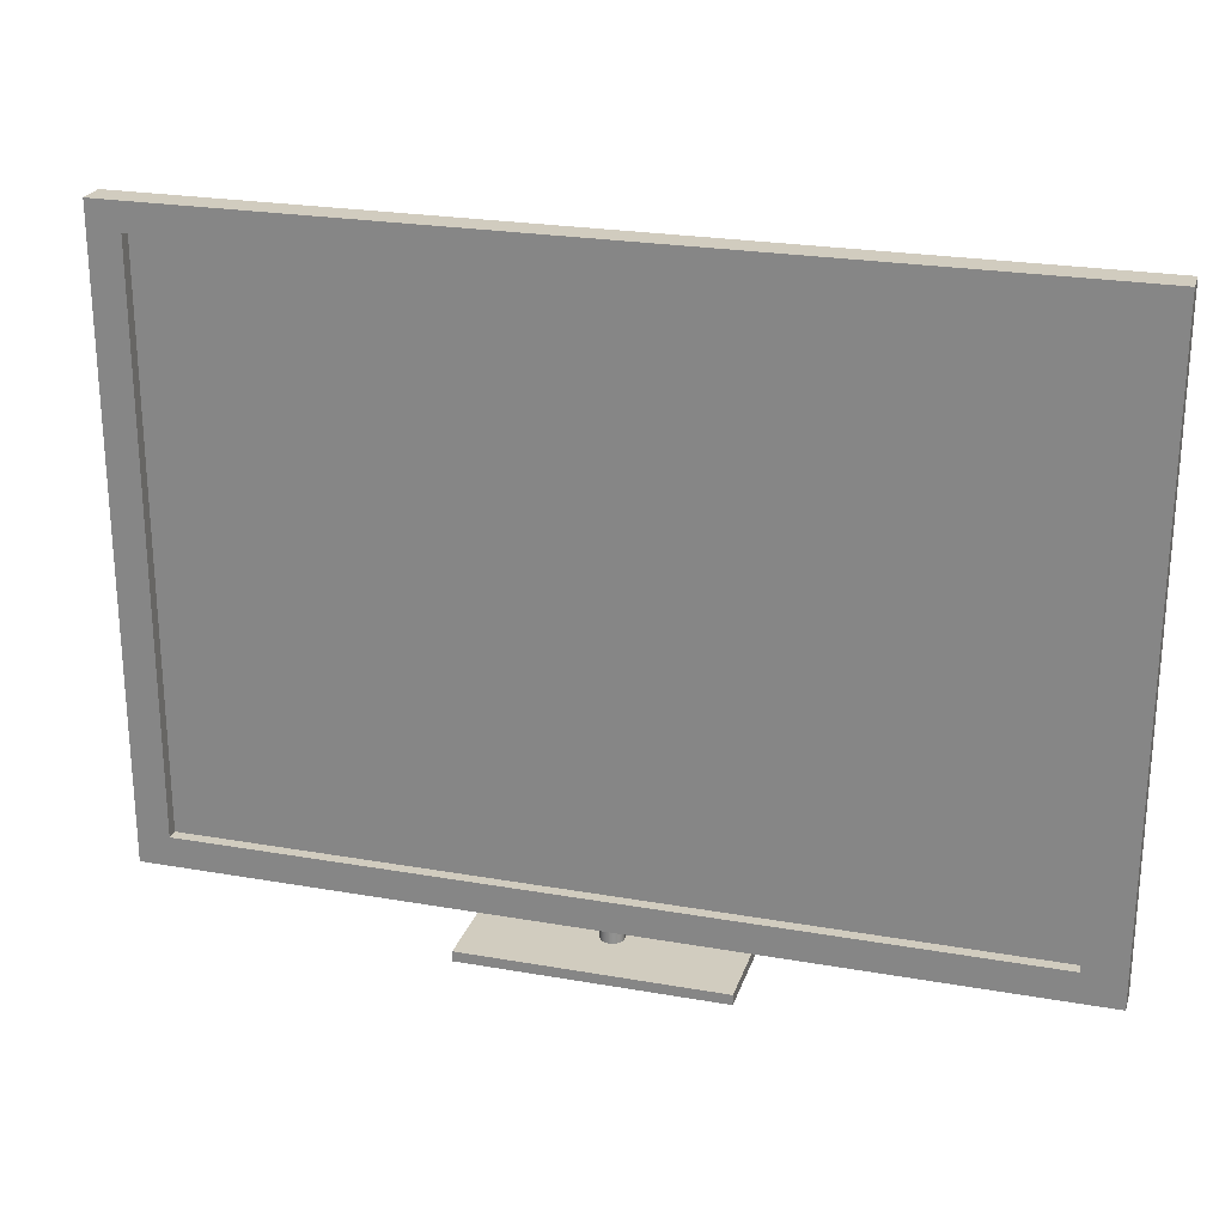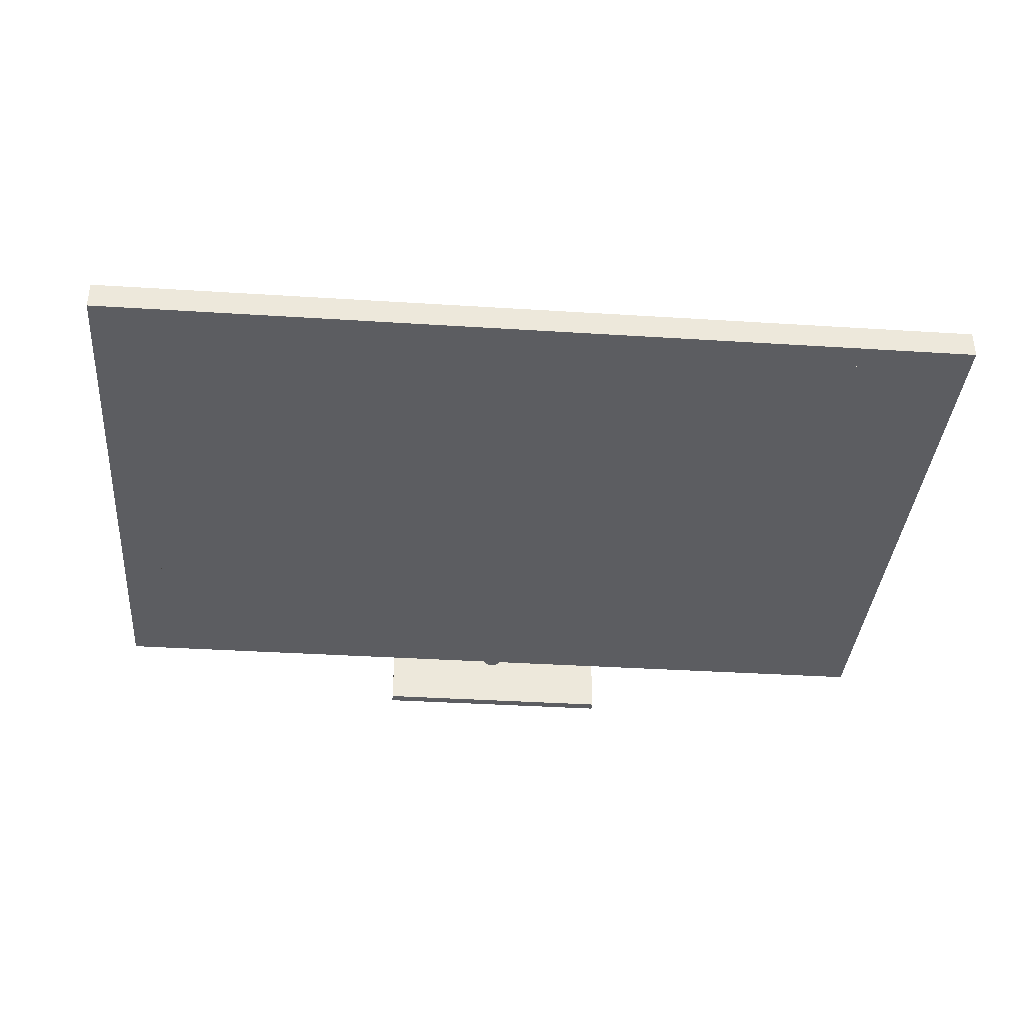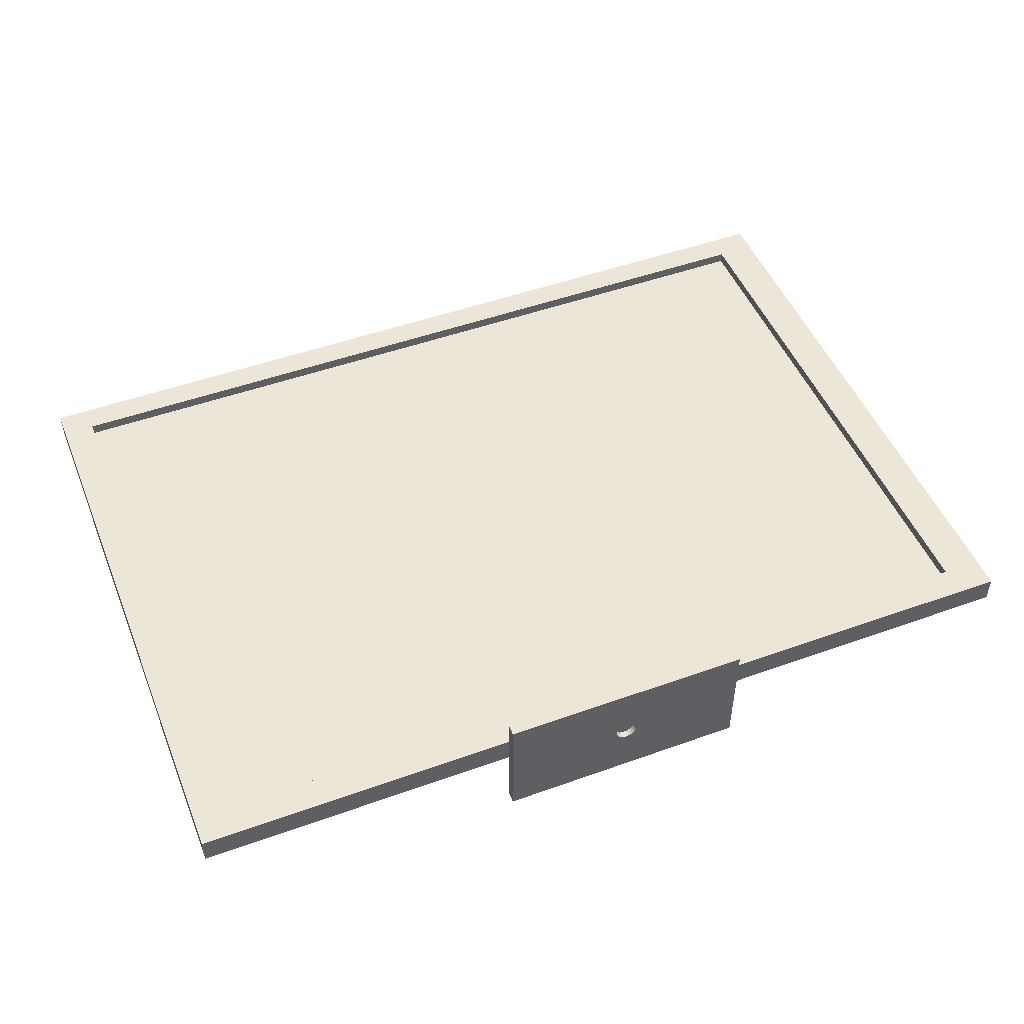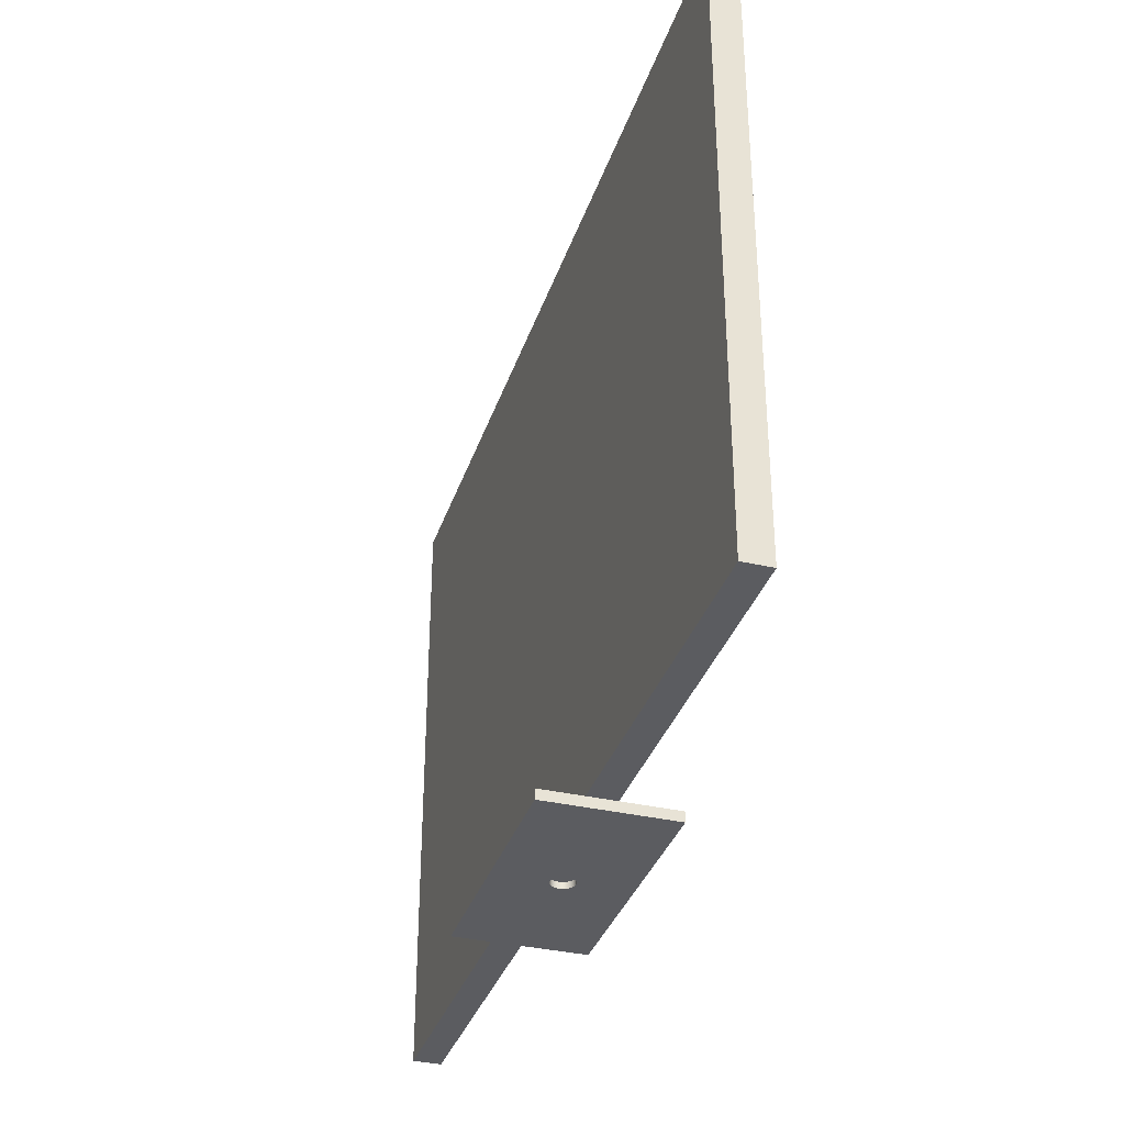
<metadata>
{"format":"obj","ext":"obj","renderer":"f3d","projection":"perspective","resolution":1024,"background":"white","views":[{"elev":24.1,"azim":16.2,"up":"+Y"},{"elev":-36.8,"azim":175.3,"up":"+Z"},{"elev":49.2,"azim":-21.7,"up":"+Z"},{"elev":-34.9,"azim":-107.3,"up":"+Y"}]}
</metadata>
<code>
v -0.3956 -0.05573 0.0132
v -0.3666 -0.02872 0.0132
v -0.3956 0.5048 0.0132
v 0.4103 -0.05573 0.0132
v -0.3666 0.48 0.0132
v -0.3956 -0.05573 -0.01213
v 0.00659 -0.05573 0.01063
v 0.3745 -0.02872 0.0132
v 0.4103 0.5048 0.0132
v -0.3666 0.1317 0.003065
v -0.3956 0.5048 -0.01213
v 0.005541 -0.05573 -0.009428
v 0.004003 -0.05573 0.01008
v 0.007385 -0.05573 0.01059
v 0.3745 0.48 0.0132
v 0.3745 -0.02872 0.003065
v 0.4103 0.5048 -0.01213
v -0.3666 -0.02872 0.003065
v -0.3666 0.2082 0.003065
v -0.3666 0.48 -0.01213
v 0.007385 -0.05573 -0.009525
v 0.003028 -0.05573 -0.008611
v 0.001649 -0.05573 0.00888
v 0.00659 -0.06755 0.01063
v 0.009232 -0.05573 0.01049
v 0.007385 -0.06755 0.01059
v -0.04979 -0.02872 0.003065
v -0.3666 0.48 0.003065
v -0.2316 -0.02872 0.003065
v -0.2068 0.48 0.003065
v -0.3666 0.1317 -0.01213
v -0.3666 0.2082 -0.01213
v -0.3666 0.3405 0.003065
v -0.3666 -0.02872 -0.01213
v 0.008182 -0.05573 -0.009566
v 0.005541 -0.06755 -0.009428
v 0.003028 -0.06755 -0.008611
v 0.000808 -0.05573 -0.007171
v -0.000318 -0.05573 0.00711
v 0.004003 -0.06755 0.01008
v 0.01175 -0.05573 0.009676
v 0.009232 -0.06755 0.01049
v 0.3745 -0.004521 0.003065
v 0.352 0.48 0.003065
v 0.3745 -0.02872 -0.01213
v 0.4103 -0.05573 -0.01213
v -0.2316 -0.02872 -0.01213
v -0.3666 0.3405 -0.01213
v -0.2068 0.48 -0.01213
v 0.007385 -0.06755 -0.009525
v 0.000808 -0.06755 -0.007171
v -0.000962 -0.05573 -0.005206
v -0.001758 -0.05573 0.004892
v 0.001649 -0.06755 0.00888
v -0.1073 -0.06755 0.05623
v 0.1193 -0.06755 0.05623
v 0.01396 -0.05573 0.008236
v 0.01175 -0.06755 0.009676
v 0.3745 0.2634 0.003065
v -0.04979 -0.02872 -0.01213
v 0.3745 0.48 0.003065
v 0.352 0.48 -0.01213
v 0.008182 -0.06755 -0.009566
v 0.1193 -0.06755 -0.05593
v -0.002163 -0.05573 -0.00285
v -0.002574 -0.05573 0.002377
v -0.001758 -0.06755 0.004892
v -0.000318 -0.06755 0.00711
v 0.01573 -0.05573 0.006271
v 0.01396 -0.06755 0.008236
v 0.3745 -0.004521 -0.01213
v 0.01077 -0.05573 -0.009016
v 0.3745 0.48 -0.01213
v -0.1073 -0.06755 -0.05593
v -0.000962 -0.06755 -0.005206
v -0.002713 -0.05573 -0.000264
v -0.002574 -0.06755 0.002377
v 0.1193 -0.07655 0.05623
v 0.004003 -0.07092 0.01008
v 0.007385 -0.07092 0.01059
v 0.00659 -0.07092 0.01063
v 0.004003 -0.07655 0.01008
v 0.00659 -0.07655 0.01063
v 0.01175 -0.07092 0.009676
v 0.009232 -0.07092 0.01049
v 0.007385 -0.07655 0.01059
v 0.01693 -0.05573 0.003915
v 0.009232 -0.07655 0.01049
v 0.3745 0.2634 -0.01213
v 0.01312 -0.05573 -0.007815
v 0.01077 -0.06755 -0.009016
v 0.007385 -0.07092 0.000532
v 0.005541 -0.07092 -0.009428
v 0.007385 -0.07092 -0.009525
v 0.007385 -0.07655 -0.009525
v 0.003028 -0.07092 -0.008611
v 0.005541 -0.07655 -0.009428
v -0.1073 -0.07655 -0.05593
v 0.000808 -0.07092 -0.007171
v 0.003028 -0.07655 -0.008611
v -0.002163 -0.06755 -0.00285
v -0.002713 -0.06755 -0.000264
v -0.002671 -0.06755 0.000532
v 0.001649 -0.07092 0.00888
v 0.001649 -0.07655 0.00888
v -0.1073 -0.07655 0.05623
v 0.01396 -0.07092 0.008236
v 0.01748 -0.05573 0.001329
v 0.01573 -0.06755 0.006271
v 0.01175 -0.07655 0.009676
v 0.01509 -0.05573 -0.006045
v 0.01312 -0.06755 -0.007815
v 0.01077 -0.07092 -0.009016
v 0.008182 -0.07092 -0.009566
v 0.008182 -0.07655 -0.009566
v 0.1193 -0.07655 -0.05593
v -0.000962 -0.07092 -0.005206
v 0.000808 -0.07655 -0.007171
v -0.000962 -0.07655 -0.005206
v -0.000318 -0.07092 0.00711
v -0.000318 -0.07655 0.00711
v 0.01573 -0.07092 0.006271
v 0.01735 -0.05573 -0.001312
v 0.01693 -0.06755 0.003915
v 0.01396 -0.07655 0.008236
v 0.01653 -0.05573 -0.003827
v 0.01077 -0.07655 -0.009016
v 0.01312 -0.07092 -0.007815
v -0.002163 -0.07092 -0.00285
v -0.002163 -0.07655 -0.00285
v -0.001758 -0.07092 0.004892
v -0.002574 -0.07092 0.002377
v -0.001758 -0.07655 0.004892
v -0.002671 -0.07092 0.000532
v -0.002574 -0.07655 0.002377
v 0.01312 -0.07655 -0.007815
v 0.01509 -0.06755 -0.006045
v 0.01693 -0.07092 0.003915
v 0.01573 -0.07655 0.006271
v 0.01748 -0.06755 0.001329
v 0.01653 -0.06755 -0.003827
v 0.01509 -0.07092 -0.006045
v -0.002713 -0.07092 -0.000264
v -0.002671 -0.07655 0.000532
v -0.000493 -0.07092 0.000532
v 0.01509 -0.07655 -0.006045
v 0.01748 -0.07092 0.001329
v 0.01693 -0.07655 0.003915
v 0.01735 -0.06755 -0.001312
v 0.01744 -0.06755 0.000532
v 0.01653 -0.07092 -0.003827
v -0.002713 -0.07655 -0.000264
v 0.01653 -0.07655 -0.003827
v 0.01748 -0.07655 0.001329
v 0.01735 -0.07092 -0.001312
v 0.01735 -0.07655 -0.001312
v 0.01744 -0.07092 0.000532
v 0.01744 -0.07655 0.000532
g mesh1_mesh1-geometry
f 1 2 3
f 2 1 4
f 5 3 2
f 3 6 1
f 1 7 4
f 2 4 8
f 3 5 9
f 2 10 5
f 6 3 11
f 6 12 1
f 1 13 7
f 14 4 7
f 8 4 15
f 16 2 8
f 9 5 15
f 17 3 9
f 10 2 18
f 5 10 19
f 3 17 11
f 11 20 6
f 12 6 21
f 1 12 22
f 1 23 13
f 13 24 7
f 25 4 14
f 7 26 14
f 9 15 4
f 15 16 8
f 27 2 16
f 28 15 5
f 4 17 9
f 2 29 18
f 10 30 18
f 18 31 10
f 19 30 10
f 10 32 19
f 5 19 33
f 20 11 17
f 34 6 20
f 21 6 35
f 21 36 12
f 12 37 22
f 1 22 38
f 1 39 23
f 23 40 13
f 24 13 40
f 26 7 24
f 41 4 25
f 14 42 25
f 14 26 42
f 16 15 43
f 29 2 27
f 27 44 16
f 45 27 16
f 30 15 28
f 5 33 28
f 17 4 46
f 18 30 29
f 47 18 29
f 31 18 34
f 32 10 31
f 33 30 19
f 48 19 32
f 19 48 33
f 20 17 49
f 6 34 46
f 34 20 48
f 46 35 6
f 50 21 35
f 36 21 50
f 37 12 36
f 51 22 37
f 22 51 38
f 1 38 52
f 1 53 39
f 39 54 23
f 40 23 54
f 40 55 24
f 56 26 24
f 57 4 41
f 25 58 41
f 58 25 42
f 56 42 26
f 43 15 59
f 16 59 43
f 43 45 16
f 29 30 27
f 60 29 27
f 27 30 44
f 16 44 61
f 27 45 60
f 44 15 30
f 30 33 28
f 20 30 28
f 33 20 28
f 35 46 4
f 46 45 17
f 18 47 34
f 29 60 47
f 34 32 31
f 31 49 34
f 32 49 31
f 34 48 32
f 48 49 32
f 20 33 48
f 49 17 62
f 30 20 49
f 49 48 20
f 46 34 47
f 50 35 63
f 64 36 50
f 64 37 36
f 37 55 51
f 51 52 38
f 1 52 65
f 1 66 53
f 67 39 53
f 54 39 68
f 54 55 40
f 56 24 55
f 69 4 57
f 41 70 57
f 70 41 58
f 56 58 42
f 59 15 61
f 59 71 43
f 16 61 59
f 45 43 71
f 49 44 30
f 15 44 61
f 62 61 44
f 46 60 45
f 60 62 45
f 35 4 72
f 71 17 45
f 34 49 47
f 46 47 60
f 47 49 60
f 62 17 73
f 44 49 62
f 60 49 62
f 72 63 35
f 64 50 63
f 74 37 64
f 37 74 55
f 51 55 75
f 52 51 75
f 75 65 52
f 1 65 76
f 1 76 66
f 77 53 66
f 39 67 68
f 53 77 67
f 68 55 54
f 55 78 56
f 79 80 81
f 81 82 79
f 80 83 81
f 80 84 85
f 85 86 80
f 87 4 69
f 70 69 57
f 56 70 58
f 84 88 85
f 61 89 59
f 71 59 89
f 45 89 71
f 61 62 73
f 45 62 73
f 72 4 90
f 89 17 71
f 73 17 89
f 63 72 91
f 91 64 63
f 92 93 94
f 93 95 94
f 93 92 96
f 96 97 93
f 64 98 74
f 96 92 99
f 99 100 96
f 98 55 74
f 75 55 101
f 65 75 101
f 101 76 65
f 102 66 76
f 66 103 77
f 67 55 68
f 77 55 67
f 104 80 79
f 79 105 104
f 78 55 106
f 78 64 56
f 82 81 83
f 105 79 82
f 83 80 86
f 80 107 84
f 86 85 88
f 108 4 87
f 109 87 69
f 69 70 109
f 56 109 70
f 107 110 84
f 88 84 110
f 89 61 73
f 45 73 89
f 90 4 111
f 90 91 72
f 112 64 91
f 113 94 114
f 94 115 114
f 94 113 92
f 95 93 97
f 115 94 95
f 97 96 100
f 98 64 116
f 99 92 117
f 100 99 118
f 55 98 106
f 101 55 102
f 119 99 117
f 76 101 102
f 103 66 102
f 103 55 77
f 120 80 104
f 104 121 120
f 121 104 105
f 106 83 78
f 64 78 116
f 64 112 56
f 106 82 83
f 106 105 82
f 86 78 83
f 80 122 107
f 88 78 86
f 123 4 108
f 124 108 87
f 87 109 124
f 56 124 109
f 110 107 125
f 110 78 88
f 111 4 126
f 111 112 90
f 91 90 112
f 114 127 113
f 127 114 115
f 92 113 128
f 97 116 95
f 95 116 115
f 100 116 97
f 100 98 116
f 117 92 129
f 99 119 118
f 106 100 118
f 98 100 106
f 102 55 103
f 117 130 119
f 131 80 120
f 121 131 120
f 132 80 131
f 133 132 131
f 134 80 132
f 135 134 132
f 106 121 105
f 136 116 78
f 56 112 137
f 80 138 122
f 139 107 122
f 126 4 123
f 140 123 108
f 108 124 140
f 56 140 124
f 107 139 125
f 125 78 110
f 141 111 126
f 112 111 137
f 136 113 127
f 116 127 115
f 113 136 128
f 92 128 142
f 129 92 143
f 130 117 129
f 106 118 119
f 106 119 130
f 143 92 134
f 144 143 134
f 131 121 133
f 132 133 135
f 145 80 134
f 134 135 144
f 106 133 121
f 127 116 136
f 136 78 146
f 56 137 141
f 80 147 138
f 148 122 138
f 122 148 139
f 149 126 123
f 150 123 140
f 56 150 140
f 139 78 125
f 111 141 137
f 126 149 141
f 146 128 136
f 128 146 142
f 92 142 151
f 152 129 143
f 129 152 130
f 106 130 152
f 134 92 145
f 143 144 152
f 106 135 133
f 80 145 92
f 106 144 135
f 146 78 153
f 56 141 149
f 92 147 80
f 154 138 147
f 138 154 148
f 148 78 139
f 123 150 149
f 56 149 150
f 146 151 142
f 92 151 155
f 106 152 144
f 153 78 156
f 151 146 153
f 147 92 157
f 147 158 154
f 154 78 148
f 153 155 151
f 92 155 157
f 156 78 158
f 155 153 156
f 158 147 157
f 158 78 154
f 156 157 155
f 157 156 158
g mesh1_mesh1-geometry
f 3 2 1
f 4 1 2
f 2 3 5
f 1 6 3
f 4 7 1
f 8 4 2
f 9 5 3
f 5 10 2
f 11 3 6
f 1 12 6
f 7 13 1
f 7 4 14
f 15 4 8
f 8 2 16
f 15 5 9
f 9 3 17
f 18 2 10
f 19 10 5
f 11 17 3
f 21 6 12
f 22 12 1
f 13 23 1
f 7 24 13
f 14 4 25
f 14 26 7
f 4 15 9
f 8 16 15
f 16 2 27
f 5 15 28
f 18 29 2
f 19 32 10
f 33 19 5
f 35 6 21
f 12 36 21
f 22 37 12
f 38 22 1
f 23 39 1
f 13 40 23
f 40 13 24
f 24 7 26
f 25 4 41
f 25 42 14
f 42 26 14
f 43 15 16
f 27 2 29
f 28 15 30
f 28 33 5
f 31 10 32
f 6 35 46
f 35 21 50
f 50 21 36
f 36 12 37
f 37 22 51
f 38 51 22
f 52 38 1
f 39 53 1
f 23 54 39
f 54 23 40
f 24 55 40
f 40 81 24
f 24 81 40
f 24 26 56
f 24 80 26
f 26 80 24
f 41 4 57
f 41 58 25
f 42 25 58
f 26 42 56
f 26 85 42
f 42 85 26
f 59 15 43
f 27 29 60
f 30 15 44
f 4 46 35
f 47 60 29
f 34 49 31
f 31 49 32
f 32 49 48
f 20 48 49
f 63 35 50
f 50 36 64
f 50 93 36
f 36 93 50
f 36 37 64
f 36 96 37
f 37 96 36
f 51 55 37
f 37 99 51
f 51 99 37
f 38 52 51
f 65 52 1
f 53 66 1
f 53 39 67
f 68 39 54
f 40 55 54
f 54 79 40
f 40 79 54
f 55 24 56
f 81 40 79
f 79 40 81
f 80 24 81
f 81 24 80
f 85 26 80
f 80 26 85
f 57 4 69
f 57 70 41
f 58 41 70
f 42 58 56
f 42 84 58
f 58 84 42
f 84 42 85
f 85 42 84
f 61 15 59
f 43 71 59
f 30 44 49
f 61 44 15
f 45 62 60
f 72 4 35
f 47 49 34
f 60 49 47
f 62 49 44
f 62 49 60
f 35 63 72
f 63 50 64
f 63 94 50
f 50 94 63
f 93 50 94
f 94 50 93
f 96 36 93
f 93 36 96
f 64 37 74
f 99 37 96
f 96 37 99
f 55 74 37
f 75 55 51
f 99 75 51
f 51 75 99
f 75 51 52
f 52 65 75
f 76 65 1
f 66 76 1
f 66 53 77
f 68 67 39
f 67 77 53
f 54 55 68
f 68 104 54
f 54 104 68
f 79 54 104
f 104 54 79
f 56 78 55
f 81 80 79
f 79 82 81
f 81 83 80
f 85 84 80
f 80 86 85
f 69 4 87
f 57 69 70
f 58 70 56
f 58 107 70
f 70 107 58
f 107 58 84
f 84 58 107
f 85 88 84
f 89 59 71
f 71 89 45
f 73 62 45
f 90 4 72
f 91 72 63
f 63 64 91
f 94 63 114
f 114 63 94
f 94 93 92
f 94 95 93
f 96 92 93
f 93 97 96
f 74 98 64
f 99 92 96
f 96 100 99
f 74 55 98
f 101 55 75
f 75 99 117
f 117 99 75
f 101 75 65
f 65 76 101
f 76 66 102
f 77 103 66
f 68 55 67
f 131 68 67
f 67 68 131
f 67 55 77
f 132 67 77
f 77 67 132
f 104 68 120
f 120 68 104
f 79 80 104
f 104 105 79
f 106 55 78
f 56 64 78
f 83 81 82
f 82 79 105
f 86 80 83
f 84 107 80
f 88 85 86
f 87 4 108
f 69 87 109
f 109 70 69
f 70 109 56
f 107 109 70
f 70 109 107
f 84 110 107
f 110 84 88
f 89 73 45
f 111 4 90
f 72 91 90
f 91 114 63
f 63 114 91
f 91 64 112
f 114 94 113
f 114 115 94
f 92 113 94
f 97 93 95
f 95 94 115
f 100 96 97
f 116 64 98
f 117 92 99
f 118 99 100
f 106 98 55
f 102 55 101
f 117 101 75
f 75 101 117
f 117 99 119
f 102 101 76
f 102 66 103
f 77 55 103
f 134 77 103
f 103 77 134
f 68 131 120
f 120 131 68
f 67 132 131
f 131 132 67
f 77 134 132
f 132 134 77
f 104 80 120
f 120 121 104
f 105 104 121
f 78 83 106
f 116 78 64
f 56 112 64
f 83 82 106
f 82 105 106
f 83 78 86
f 107 122 80
f 86 78 88
f 108 4 123
f 87 108 124
f 124 109 87
f 109 124 56
f 109 107 122
f 122 107 109
f 125 107 110
f 88 78 110
f 126 4 111
f 90 112 111
f 112 90 91
f 114 91 113
f 113 91 114
f 112 113 91
f 91 113 112
f 113 127 114
f 115 114 127
f 128 113 92
f 95 116 97
f 115 116 95
f 97 116 100
f 116 98 100
f 129 92 117
f 118 119 99
f 118 100 106
f 106 100 98
f 103 55 102
f 129 102 101
f 101 102 129
f 101 117 129
f 129 117 101
f 119 130 117
f 143 103 102
f 102 103 143
f 103 143 134
f 134 143 103
f 120 80 131
f 120 131 121
f 131 80 132
f 131 132 133
f 132 80 134
f 132 134 135
f 105 121 106
f 78 116 136
f 137 112 56
f 122 138 80
f 122 107 139
f 123 4 126
f 108 123 140
f 140 124 108
f 122 124 109
f 109 124 122
f 124 140 56
f 125 139 107
f 110 78 125
f 126 111 141
f 137 111 112
f 113 112 128
f 128 112 113
f 127 113 136
f 115 127 116
f 128 136 113
f 142 128 92
f 143 92 129
f 129 117 130
f 119 118 106
f 102 129 143
f 143 129 102
f 130 119 106
f 134 92 143
f 134 143 144
f 133 121 131
f 135 133 132
f 134 80 145
f 144 135 134
f 121 133 106
f 136 116 127
f 146 78 136
f 137 128 112
f 112 128 137
f 141 137 56
f 138 147 80
f 124 122 138
f 138 122 124
f 138 122 148
f 139 148 122
f 123 126 149
f 140 123 150
f 138 140 124
f 124 140 138
f 140 150 56
f 125 78 139
f 137 141 111
f 141 149 126
f 136 128 146
f 128 137 142
f 142 137 128
f 142 146 128
f 151 142 92
f 143 129 152
f 130 152 129
f 152 130 106
f 145 92 134
f 152 144 143
f 133 135 106
f 92 145 80
f 135 144 106
f 153 78 146
f 151 137 141
f 141 137 151
f 149 141 56
f 80 147 92
f 140 138 147
f 147 138 140
f 147 138 154
f 148 154 138
f 139 78 148
f 149 150 123
f 147 150 140
f 140 150 147
f 150 149 56
f 155 141 149
f 149 141 155
f 137 151 142
f 142 151 137
f 142 151 146
f 155 151 92
f 144 152 106
f 156 78 153
f 153 146 151
f 141 155 151
f 151 155 141
f 157 92 147
f 154 158 147
f 148 78 154
f 157 149 150
f 150 149 157
f 150 147 157
f 157 147 150
f 149 157 155
f 155 157 149
f 151 155 153
f 157 155 92
f 158 78 156
f 156 153 155
f 157 147 158
f 154 78 158
f 155 157 156
f 158 156 157
g mesh1_mesh1-geometry
f 6 20 11
f 18 30 10
f 10 31 18
f 10 30 19
f 17 11 20
f 20 6 34
f 16 44 27
f 16 27 45
f 29 30 18
f 29 18 47
f 34 18 31
f 19 30 33
f 32 19 48
f 33 48 19
f 49 17 20
f 46 34 6
f 48 20 34
f 43 59 16
f 16 45 43
f 27 30 29
f 44 30 27
f 61 44 16
f 60 45 27
f 28 33 30
f 28 30 20
f 28 20 33
f 17 45 46
f 34 47 18
f 31 32 34
f 32 48 34
f 48 33 20
f 62 17 49
f 49 20 30
f 47 34 46
f 59 61 16
f 71 43 45
f 44 61 62
f 45 60 46
f 45 17 71
f 60 47 46
f 73 17 62
f 59 89 61
f 73 62 61
f 71 17 89
f 89 17 73
f 73 61 89
g mesh1_mesh1-geometry
f 9 17 4
f 46 4 17
g mesh2_mesh2-geometry
l 157 150
g mesh3_mesh3-geometry
l 94 50
g mesh4_mesh4-geometry
l 134 103
g mesh5_mesh5-geometry
l 80 26

</code>
